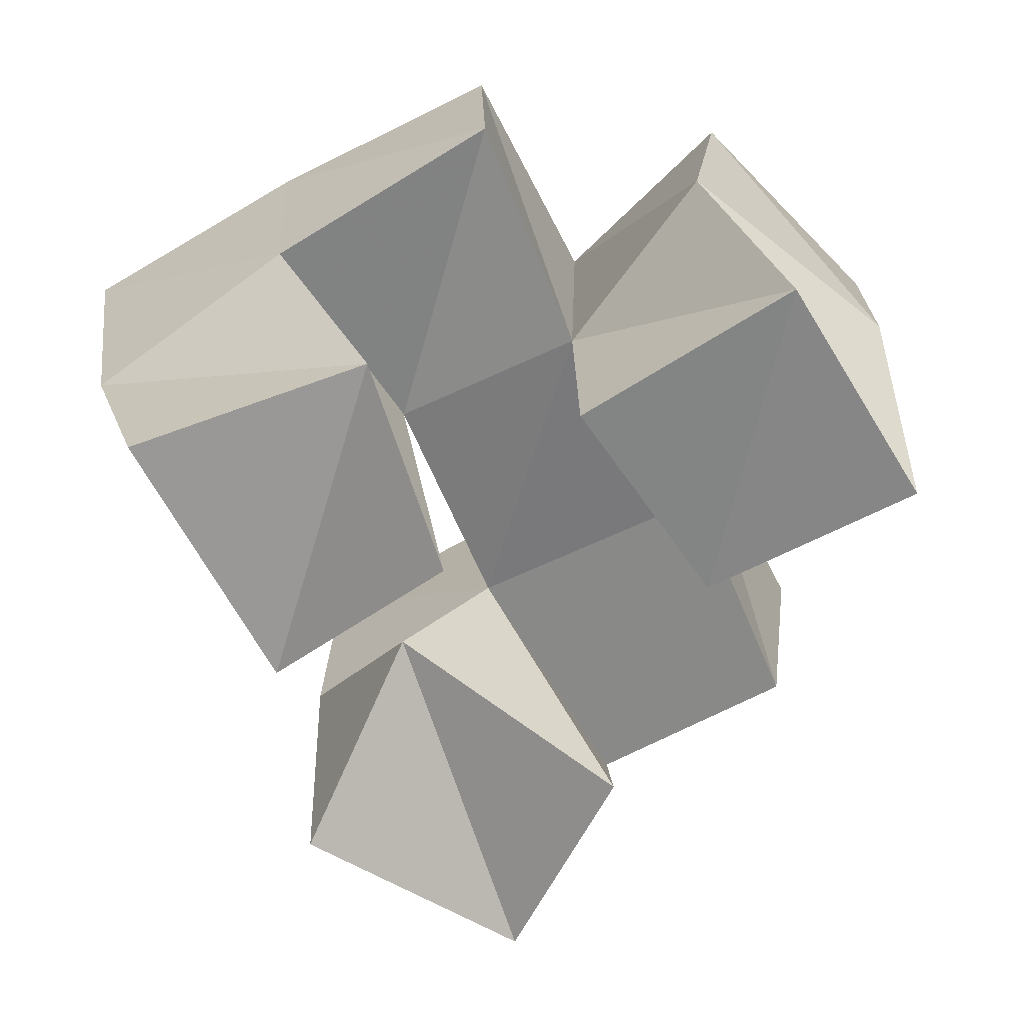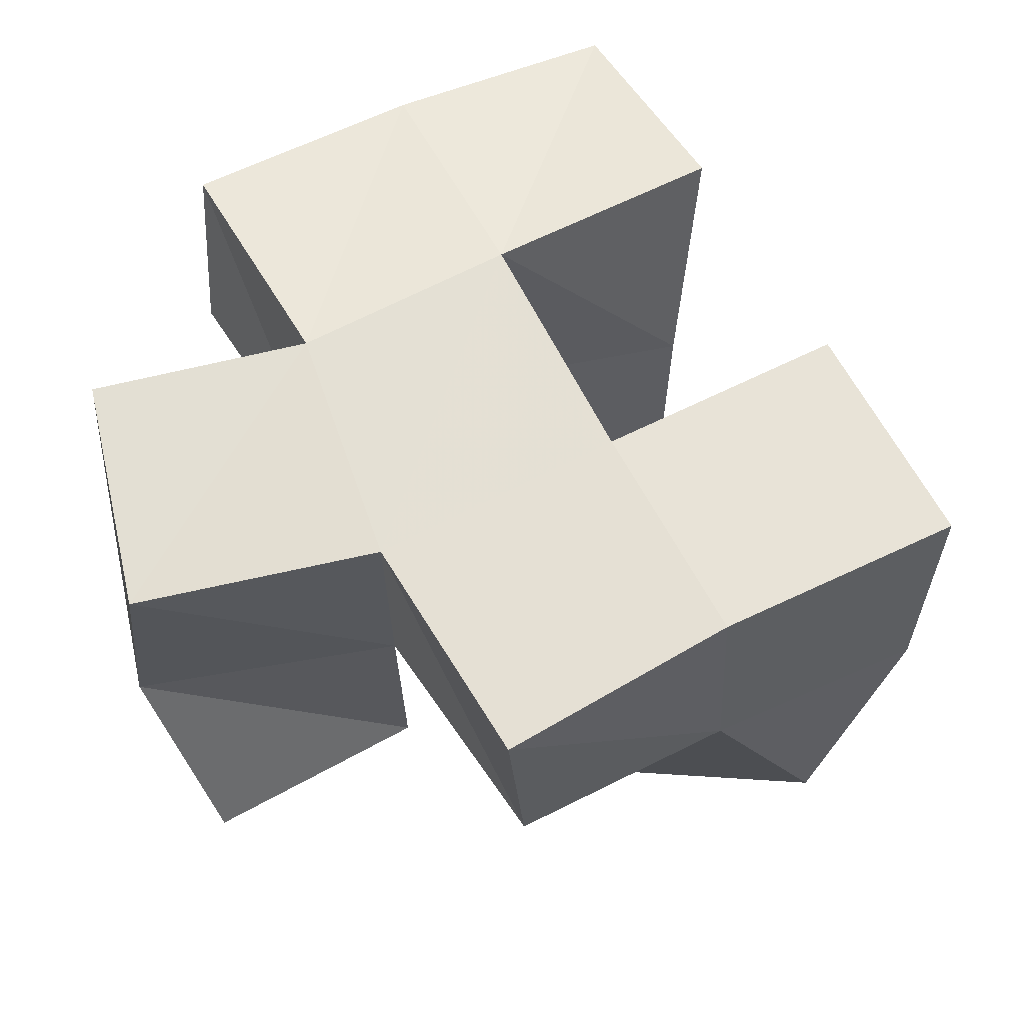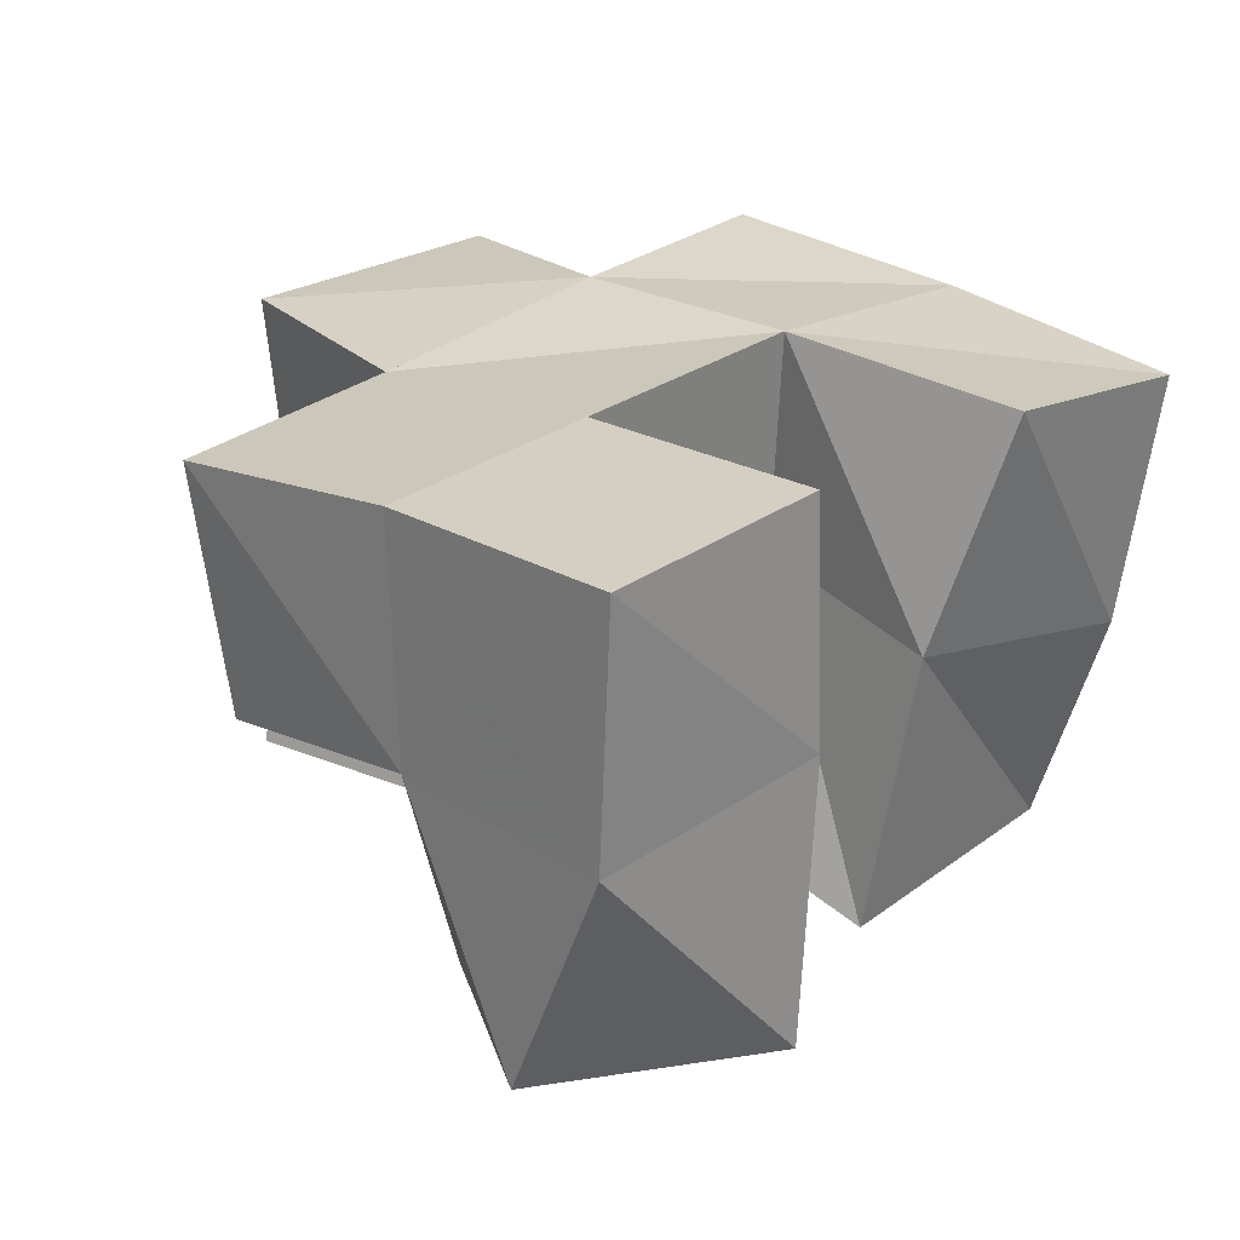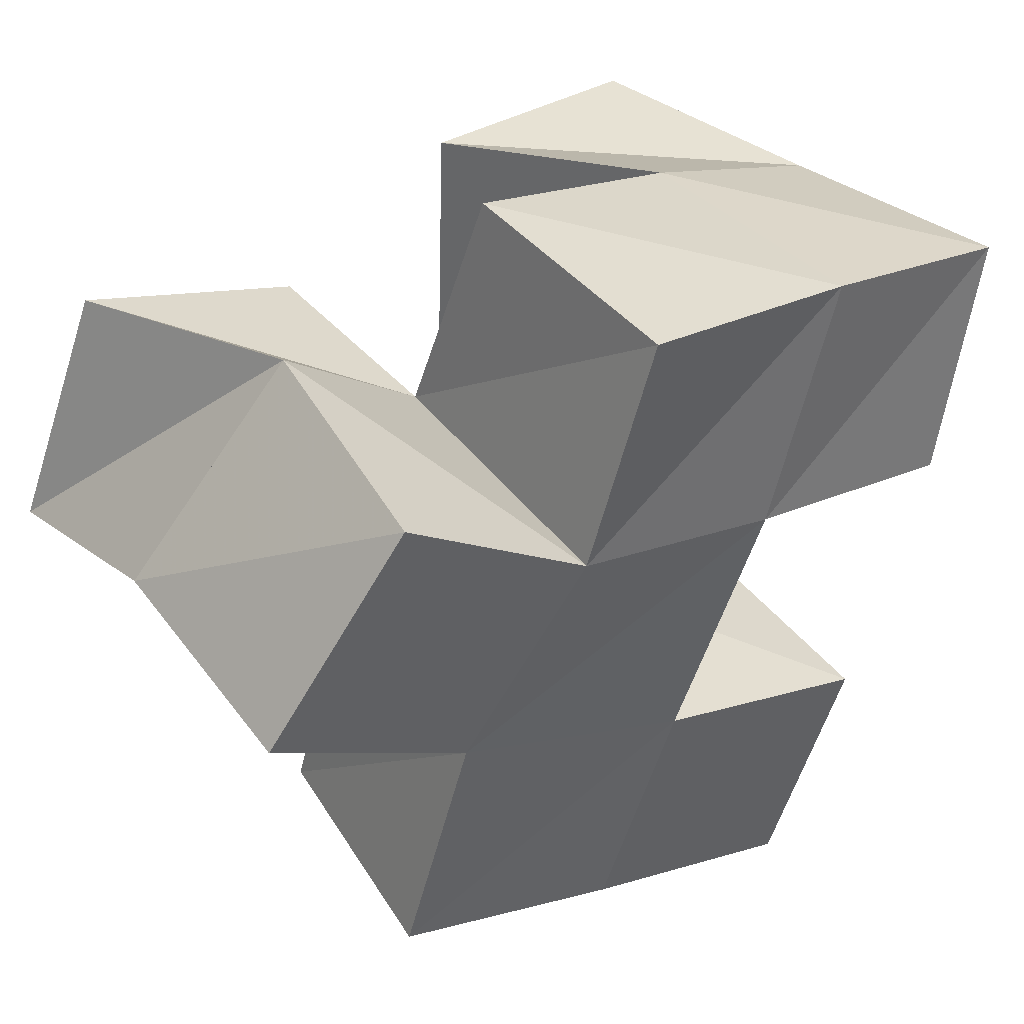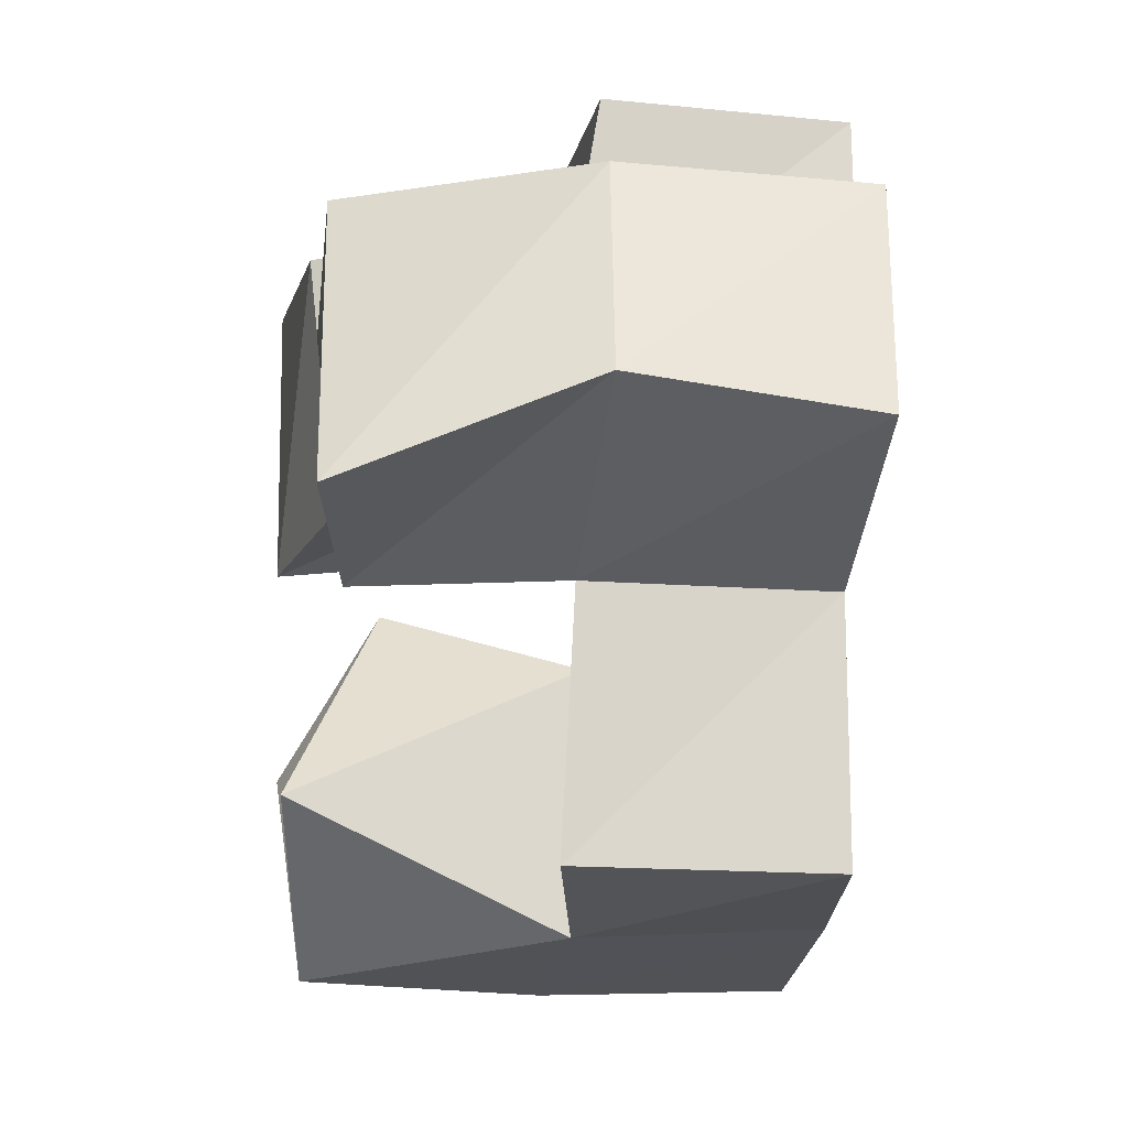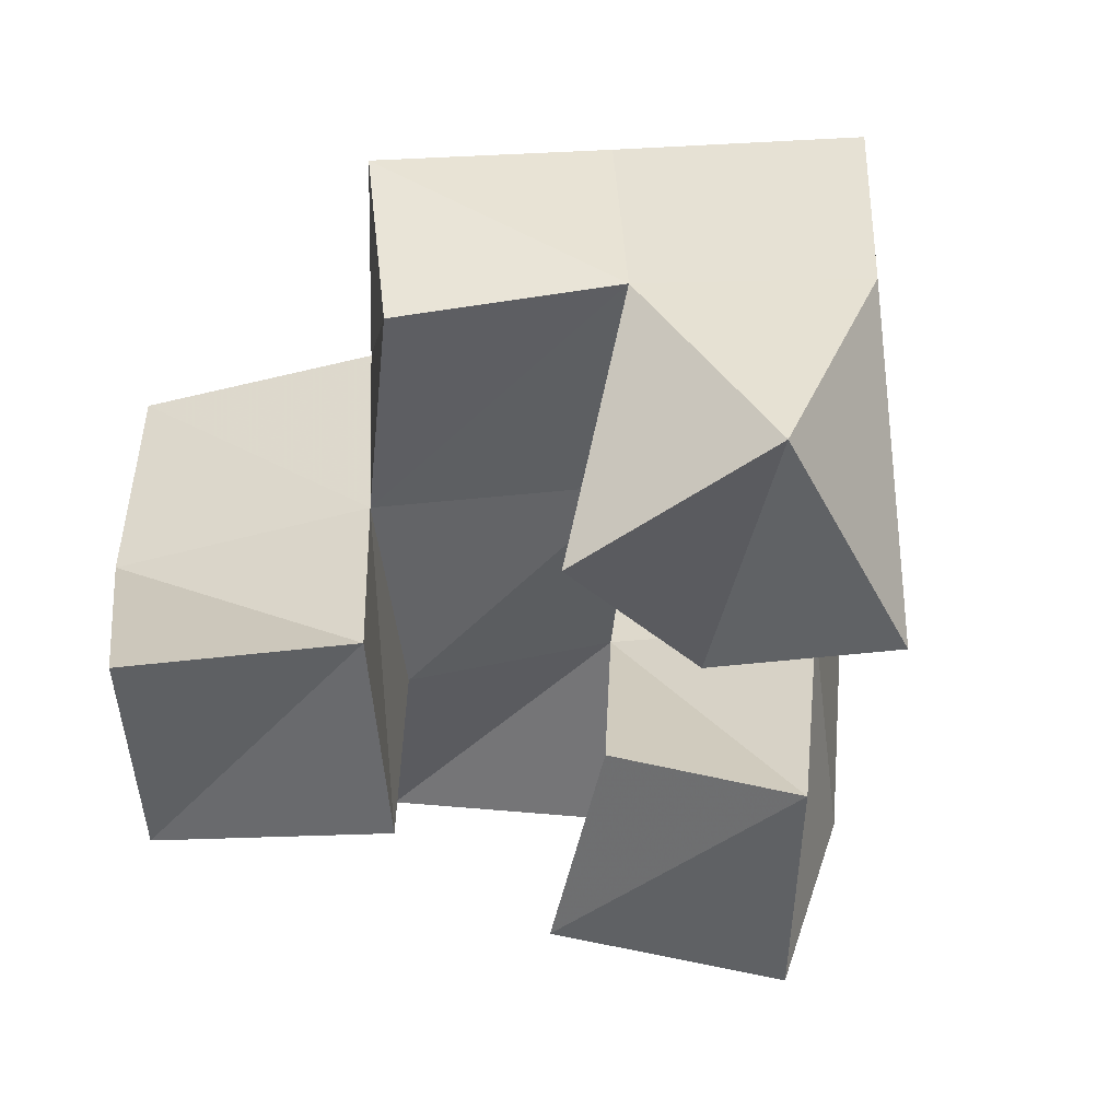
<metadata>
{"format":"obj","ext":"obj","renderer":"f3d","projection":"perspective","resolution":1024,"background":"white","views":[{"elev":-64.6,"azim":10.9,"up":"+Y"},{"elev":58.8,"azim":133.1,"up":"+Y"},{"elev":25.4,"azim":-156.6,"up":"+Y"},{"elev":42.7,"azim":143.0,"up":"+Z"},{"elev":-0.9,"azim":83.4,"up":"+Z"},{"elev":-48.6,"azim":161.6,"up":"+Y"}]}
</metadata>
<code>
v 0.4601 0.1012 0.2788
v 0.4459 0.1477 0.2758
v 0.4777 0.1 0.2231
v 0.4694 0.1569 0.2277
v 0.5106 0.1061 0.2855
v 0.4907 0.1539 0.2961
v 0.5157 0.1105 0.2349
v 0.5083 0.1619 0.2507
v 0.4749 0.1 0.18
v 0.4738 0.1573 0.1845
v 0.5134 0.104 0.1434
v 0.494 0.1533 0.1371
v 0.5021 0.1203 0.2148
v 0.5188 0.1595 0.2044
v 0.5425 0.1 0.182
v 0.5382 0.1547 0.1541
v 0.5505 0.1064 0.2661
v 0.5498 0.1508 0.2654
v 0.5699 0.1105 0.2204
v 0.5707 0.1518 0.2215
v 0.5972 0.107 0.2846
v 0.5825 0.1564 0.2945
v 0.6154 0.1048 0.2367
v 0.6168 0.1528 0.2551
v 0.44 0.198 0.2811
v 0.4555 0.2046 0.235
v 0.488 0.2043 0.2973
v 0.5058 0.2077 0.2496
v 0.475 0.2064 0.1832
v 0.4918 0.2045 0.1369
v 0.5242 0.2052 0.2008
v 0.5403 0.2033 0.1554
v 0.5514 0.208 0.2635
v 0.5738 0.1998 0.2195
v 0.5888 0.2039 0.2903
v 0.6171 0.1994 0.2482
v 0.5396 0.1603 0.3134
v 0.5376 0.2092 0.3102
v 0.5815 0.1478 0.1719
v 0.5879 0.198 0.1705
f 1 2 4
f 3 1 4
f 2 6 8
f 4 2 8
f 6 5 7
f 8 6 7
f 5 1 3
f 7 5 3
f 8 7 3
f 4 8 3
f 2 1 5
f 6 2 5
f 9 10 12
f 11 9 12
f 10 14 16
f 12 10 16
f 14 13 15
f 16 14 15
f 13 9 11
f 15 13 11
f 16 15 11
f 12 16 11
f 10 9 13
f 14 10 13
f 17 18 20
f 19 17 20
f 18 22 24
f 20 18 24
f 22 21 23
f 24 22 23
f 21 17 19
f 23 21 19
f 24 23 19
f 20 24 19
f 18 17 21
f 22 18 21
f 2 25 26
f 4 2 26
f 25 27 28
f 26 25 28
f 27 6 8
f 28 27 8
f 6 2 4
f 8 6 4
f 28 8 4
f 26 28 4
f 25 2 6
f 27 25 6
f 10 29 30
f 12 10 30
f 29 31 32
f 30 29 32
f 31 14 16
f 32 31 16
f 14 10 12
f 16 14 12
f 32 16 12
f 30 32 12
f 29 10 14
f 31 29 14
f 18 33 34
f 20 18 34
f 33 35 36
f 34 33 36
f 35 22 24
f 36 35 24
f 22 18 20
f 24 22 20
f 36 24 20
f 34 36 20
f 33 18 22
f 35 33 22
f 6 27 28
f 8 6 28
f 27 38 33
f 28 27 33
f 38 37 18
f 33 38 18
f 37 6 8
f 18 37 8
f 33 18 8
f 28 33 8
f 27 6 37
f 38 27 37
f 8 28 31
f 14 8 31
f 28 33 34
f 31 28 34
f 33 18 20
f 34 33 20
f 18 8 14
f 20 18 14
f 34 20 14
f 31 34 14
f 28 8 18
f 33 28 18
f 14 31 32
f 16 14 32
f 31 34 40
f 32 31 40
f 34 20 39
f 40 34 39
f 20 14 16
f 39 20 16
f 40 39 16
f 32 40 16
f 31 14 20
f 34 31 20

</code>
